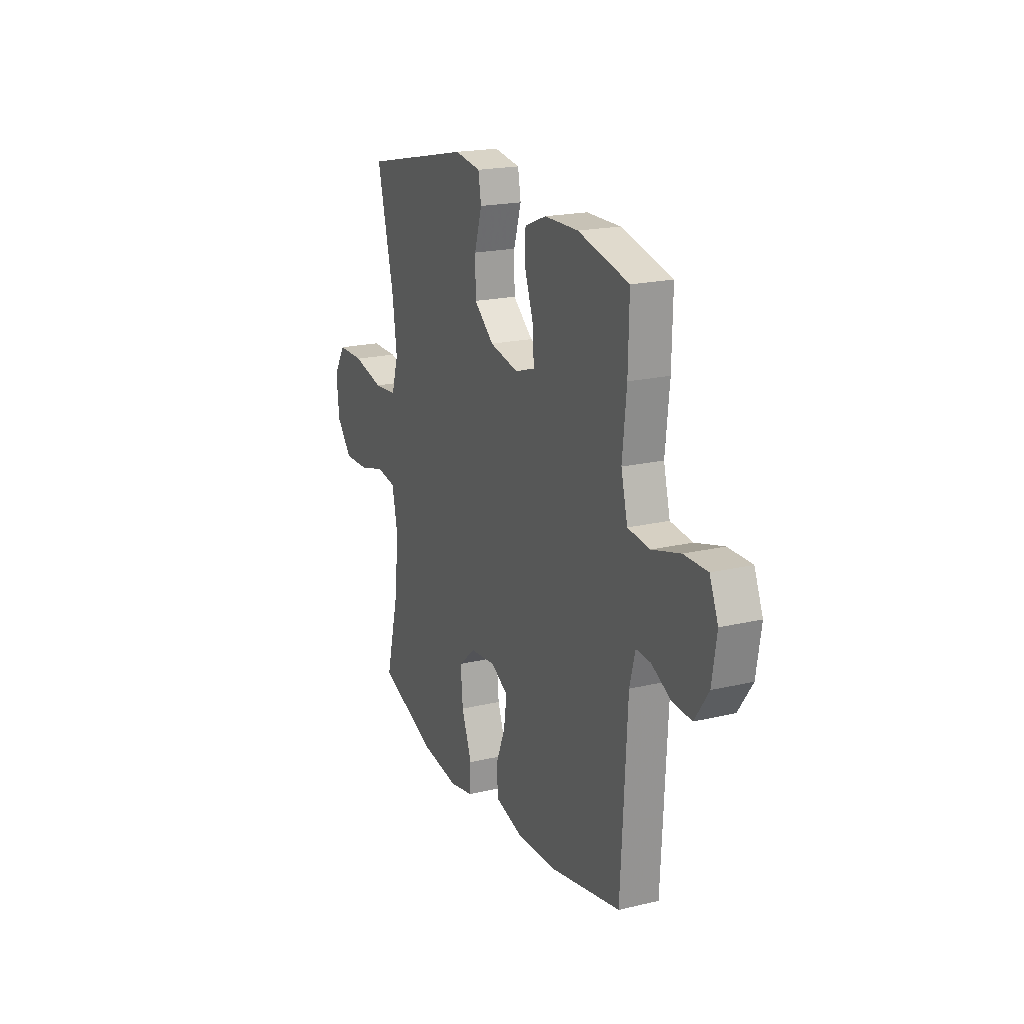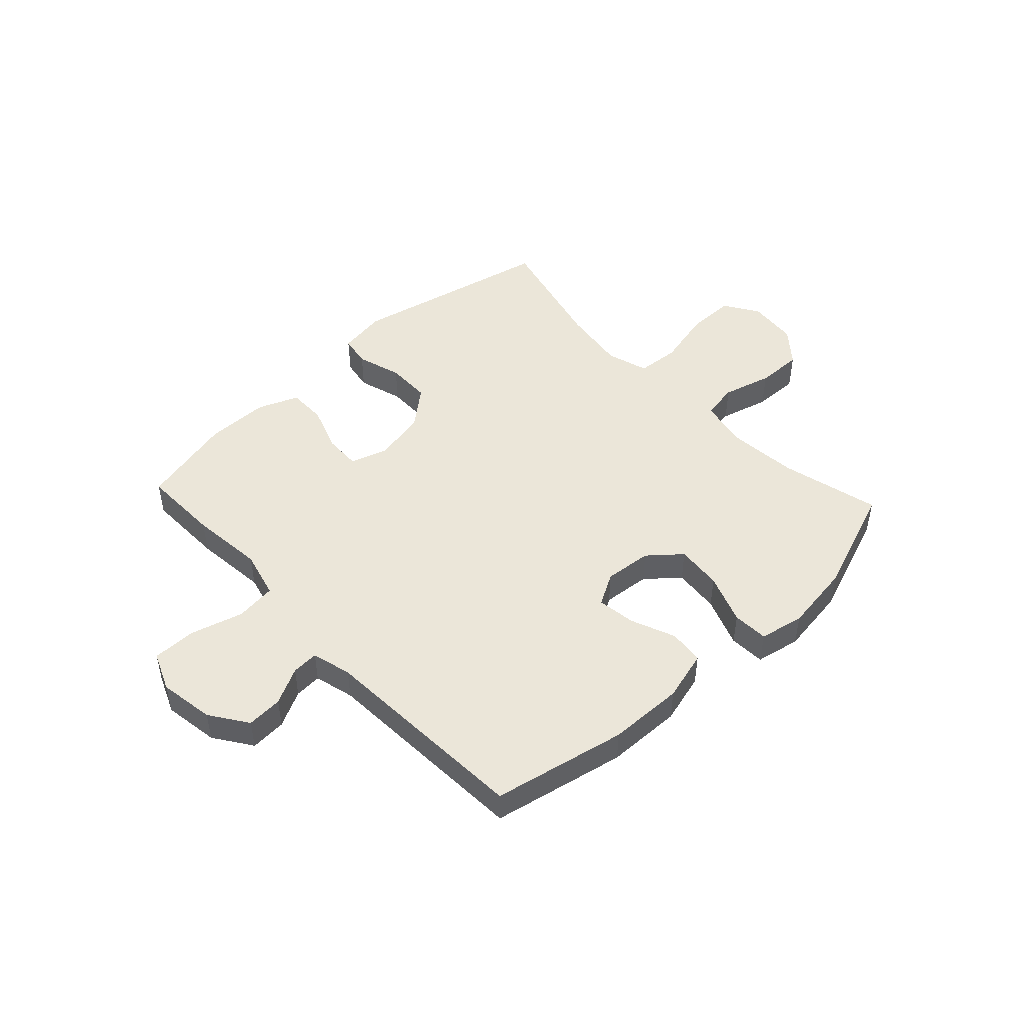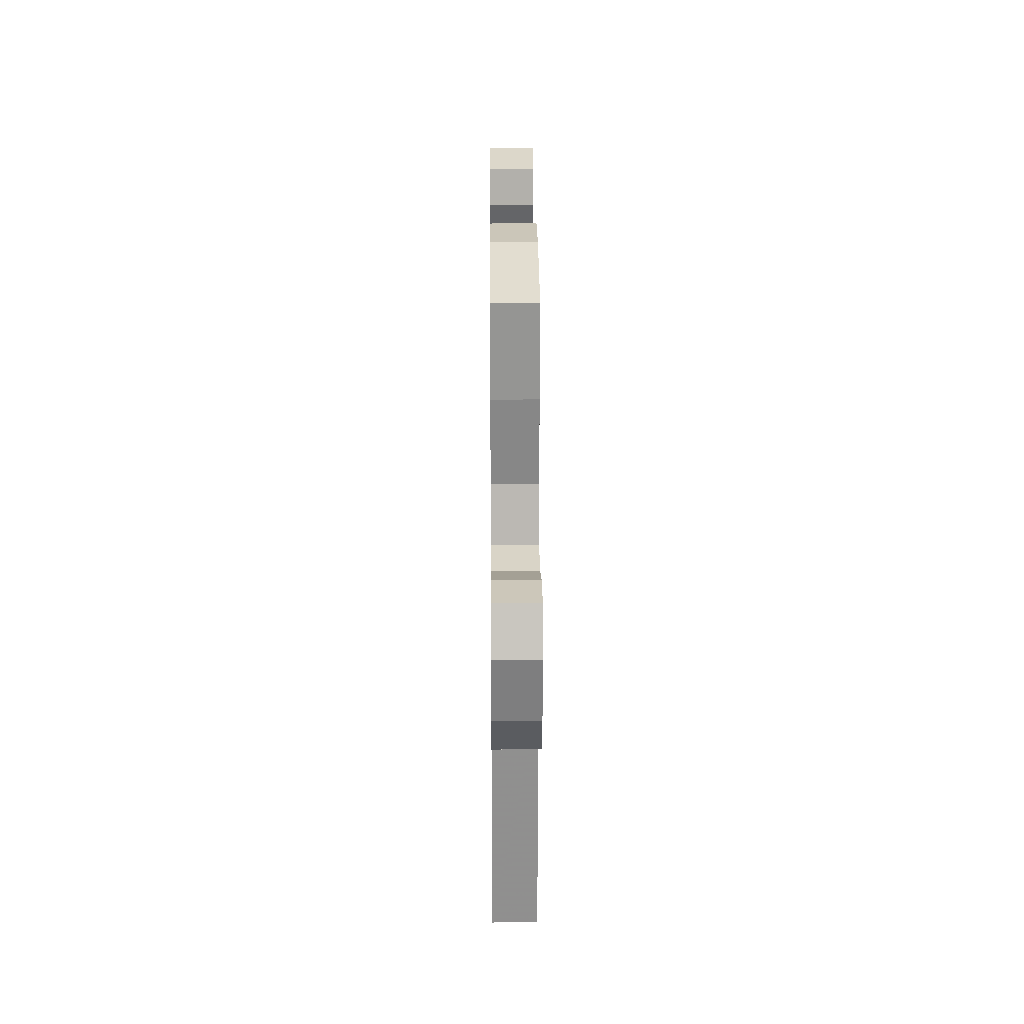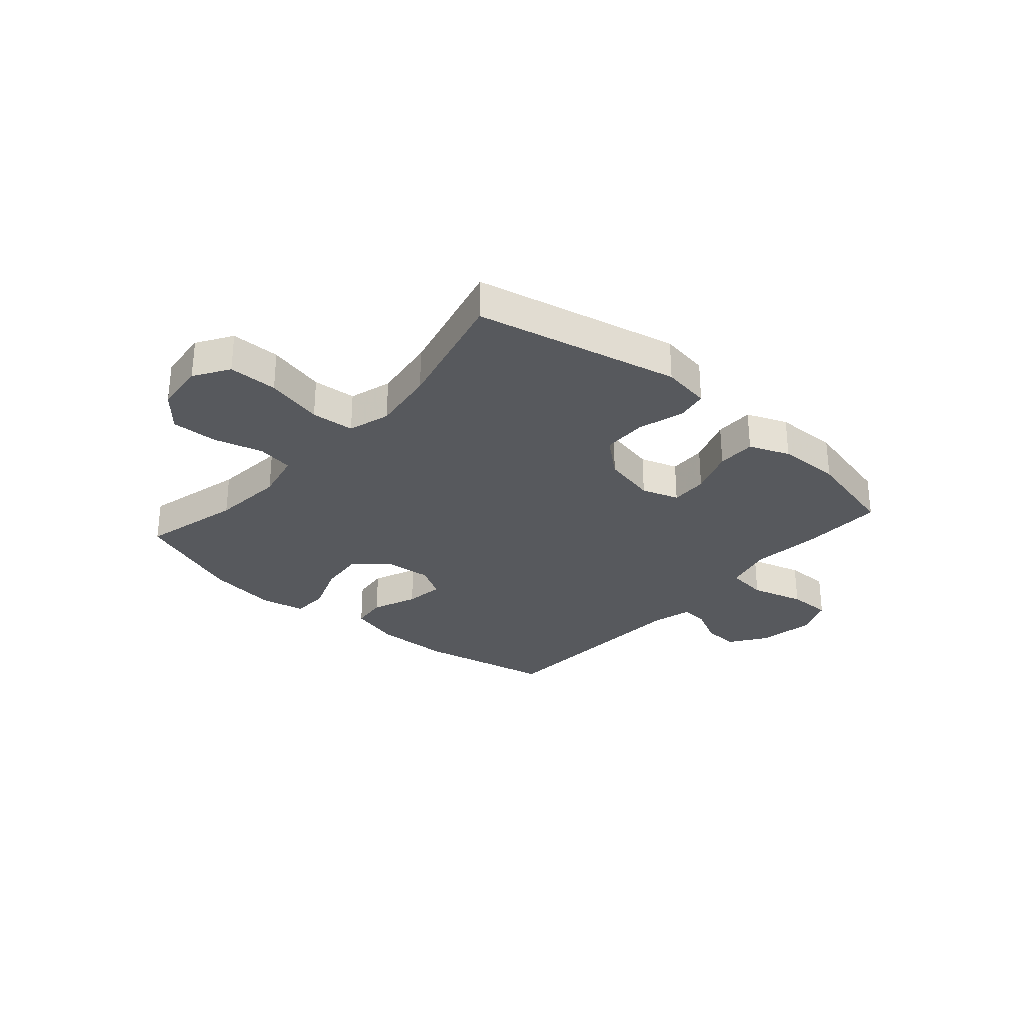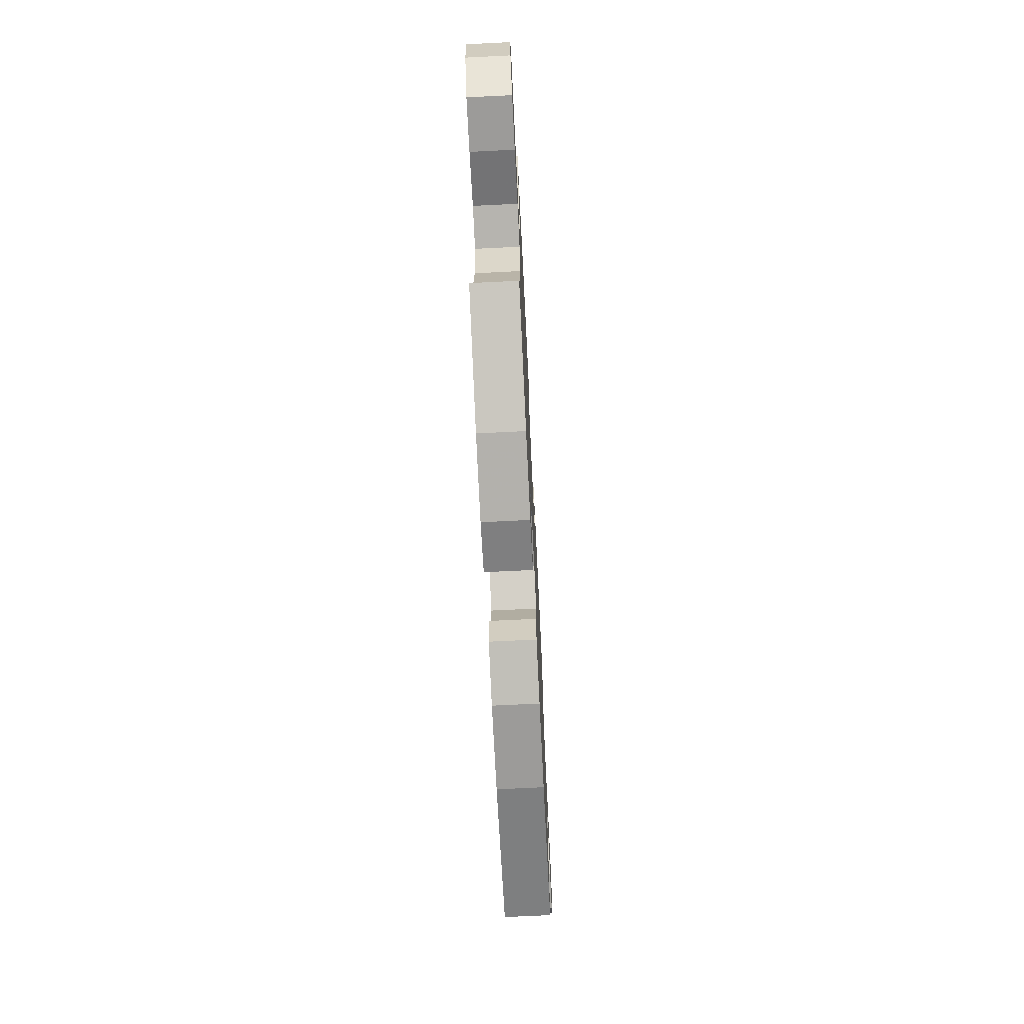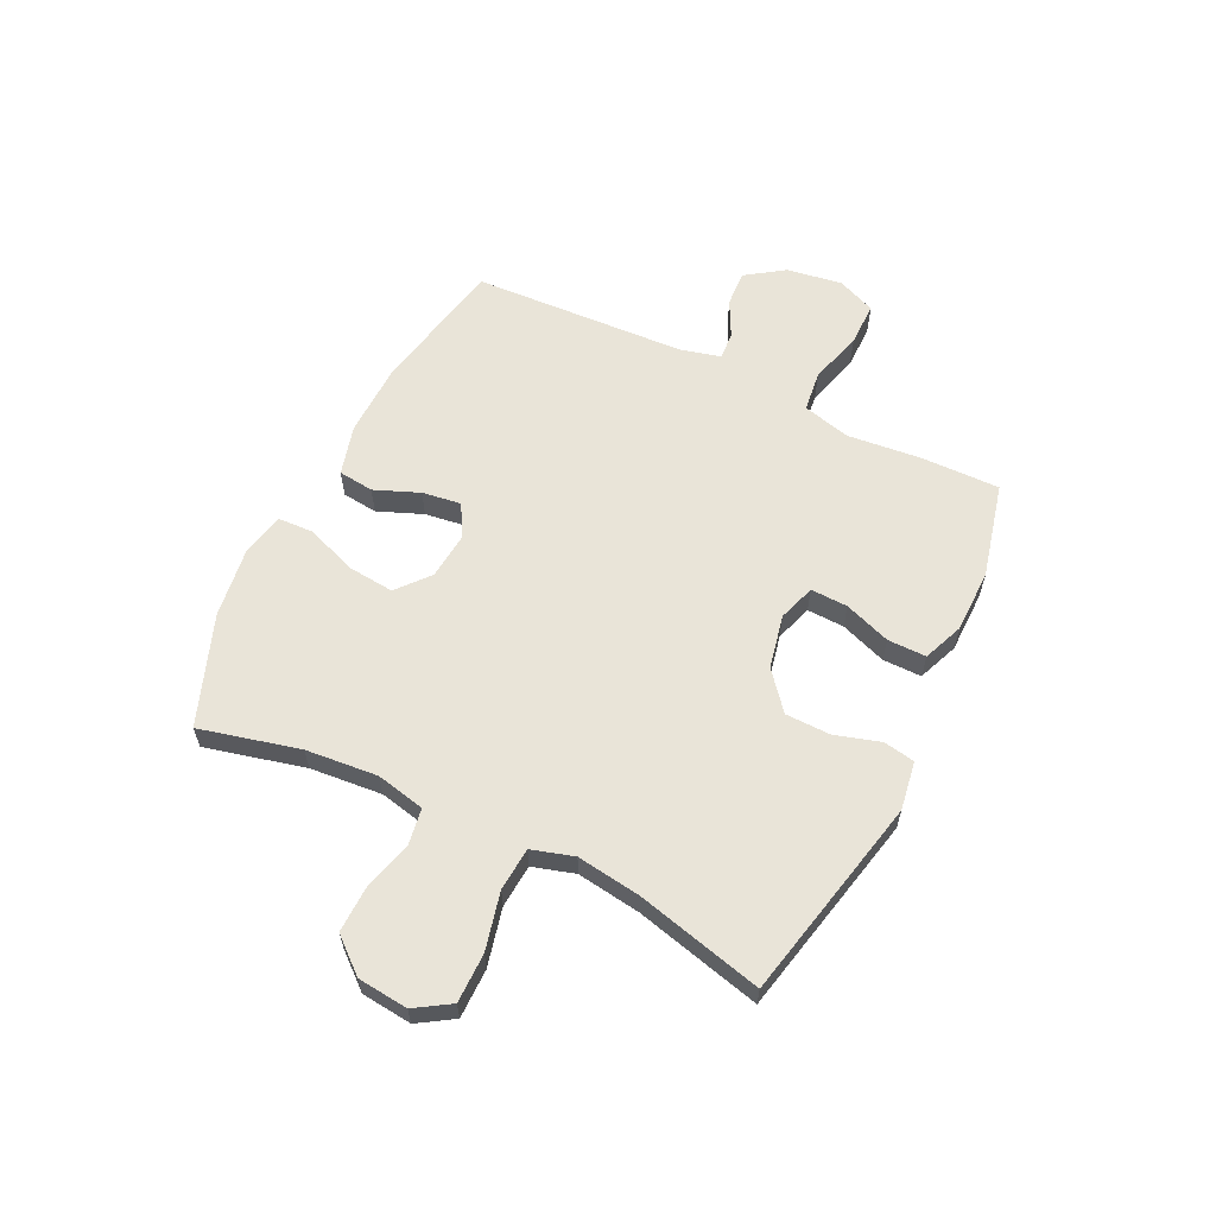
<metadata>
{"format":"obj","ext":"obj","renderer":"f3d","projection":"perspective","resolution":1024,"background":"white","views":[{"elev":19.7,"azim":66.1,"up":"+Z"},{"elev":47.8,"azim":137.0,"up":"+Y"},{"elev":21.5,"azim":89.5,"up":"+Z"},{"elev":-29.6,"azim":-41.0,"up":"+Y"},{"elev":-71.0,"azim":-87.2,"up":"+Z"},{"elev":60.7,"azim":-63.9,"up":"+Y"}]}
</metadata>
<code>
v 0.5 0.07 -0.5
v 0.258 0.07 -0.549
v 0.121 0.07 -0.552
v 0.03 0.07 -0.527
v 0.023 0.07 -0.463
v 0.056 0.07 -0.382
v 0.066 0.07 -0.312
v 0.008 0.07 -0.279
v -0.078 0.07 -0.287
v -0.136 0.07 -0.336
v -0.128 0.07 -0.42
v -0.094 0.07 -0.511
v -0.097 0.07 -0.576
v -0.178 0.07 -0.592
v -0.303 0.07 -0.574
v -0.5 0.07 -0.5
v -0.455 0.07 -0.32
v -0.443 0.07 -0.19
v -0.462 0.07 -0.102
v -0.528 0.07 -0.091
v -0.617 0.07 -0.115
v -0.701 0.07 -0.117
v -0.753 0.07 -0.055
v -0.762 0.07 0.036
v -0.722 0.07 0.099
v -0.633 0.07 0.099
v -0.529 0.07 0.074
v -0.451 0.07 0.08
v -0.428 0.07 0.156
v -0.444 0.07 0.272
v -0.5 0.07 0.5
v -0.132 0.07 0.58
v -0.044 0.07 0.566
v -0.034 0.07 0.509
v -0.059 0.07 0.427
v -0.058 0.07 0.346
v 0.009 0.07 0.29
v 0.106 0.07 0.269
v 0.173 0.07 0.291
v 0.171 0.07 0.358
v 0.141 0.07 0.442
v 0.141 0.07 0.512
v 0.214 0.07 0.541
v 0.328 0.07 0.542
v 0.5 0.07 0.5
v 0.497 0.07 0.357
v 0.483 0.07 0.224
v 0.505 0.07 0.137
v 0.579 0.07 0.128
v 0.675 0.07 0.155
v 0.754 0.07 0.155
v 0.783 0.07 0.085
v 0.767 0.07 -0.015
v 0.72 0.07 -0.083
v 0.655 0.07 -0.079
v 0.589 0.07 -0.045
v 0.54 0.07 -0.042
v 0.521 0.07 -0.114
v 0.5 0 -0.5
v 0.258 0 -0.549
v 0.121 0 -0.552
v 0.03 0 -0.527
v 0.023 0 -0.463
v 0.056 0 -0.382
v 0.066 0 -0.312
v 0.008 0 -0.279
v -0.078 0 -0.287
v -0.136 0 -0.336
v -0.128 0 -0.42
v -0.094 0 -0.511
v -0.097 0 -0.576
v -0.178 0 -0.592
v -0.303 0 -0.574
v -0.5 0 -0.5
v -0.455 0 -0.32
v -0.443 0 -0.19
v -0.462 0 -0.102
v -0.528 0 -0.091
v -0.617 0 -0.115
v -0.701 0 -0.117
v -0.753 0 -0.055
v -0.762 0 0.036
v -0.722 0 0.099
v -0.633 0 0.099
v -0.529 0 0.074
v -0.451 0 0.08
v -0.428 0 0.156
v -0.444 0 0.272
v -0.5 0 0.5
v -0.132 0 0.58
v -0.044 0 0.566
v -0.034 0 0.509
v -0.059 0 0.427
v -0.058 0 0.346
v 0.009 0 0.29
v 0.106 0 0.269
v 0.173 0 0.291
v 0.171 0 0.358
v 0.141 0 0.442
v 0.141 0 0.512
v 0.214 0 0.541
v 0.328 0 0.542
v 0.5 0 0.5
v 0.497 0 0.357
v 0.483 0 0.224
v 0.505 0 0.137
v 0.579 0 0.128
v 0.675 0 0.155
v 0.754 0 0.155
v 0.783 0 0.085
v 0.767 0 -0.015
v 0.72 0 -0.083
v 0.655 0 -0.079
v 0.589 0 -0.045
v 0.54 0 -0.042
v 0.521 0 -0.114
f 53 54 55 56
f 53 56 57
f 52 53 57
f 49 50 51 52
f 48 49 52 57
f 47 48 57 58
f 45 46 47
f 44 45 47
f 40 41 42 43
f 39 40 43 44
f 32 33 34 35
f 30 31 32 35
f 29 30 35 36
f 28 29 36 37
f 24 25 26 27
f 24 27 28
f 23 24 28
f 20 21 22 23
f 20 23 28
f 19 20 28 37
f 14 15 16 17
f 14 17 18
f 11 12 13 14
f 10 11 14 18
f 9 10 18 19
f 3 4 5 6
f 3 6 7
f 2 3 7
f 1 2 7
f 58 1 7 8
f 39 44 47 58
f 38 39 58 8
f 19 37 38
f 8 9 19 38
f 114 113 112 111
f 115 114 111
f 115 111 110
f 110 109 108 107
f 115 110 107 106
f 116 115 106 105
f 105 104 103
f 105 103 102
f 101 100 99 98
f 102 101 98 97
f 93 92 91 90
f 93 90 89 88
f 94 93 88 87
f 95 94 87 86
f 85 84 83 82
f 86 85 82
f 86 82 81
f 81 80 79 78
f 86 81 78
f 95 86 78 77
f 75 74 73 72
f 76 75 72
f 72 71 70 69
f 76 72 69 68
f 77 76 68 67
f 64 63 62 61
f 65 64 61
f 65 61 60
f 65 60 59
f 66 65 59 116
f 116 105 102 97
f 66 116 97 96
f 96 95 77
f 96 77 67 66
f 1 59 60 2
f 2 60 61 3
f 3 61 62 4
f 4 62 63 5
f 5 63 64 6
f 6 64 65 7
f 7 65 66 8
f 8 66 67 9
f 9 67 68 10
f 10 68 69 11
f 11 69 70 12
f 12 70 71 13
f 13 71 72 14
f 14 72 73 15
f 15 73 74 16
f 16 74 75 17
f 17 75 76 18
f 18 76 77 19
f 19 77 78 20
f 20 78 79 21
f 21 79 80 22
f 22 80 81 23
f 23 81 82 24
f 24 82 83 25
f 25 83 84 26
f 26 84 85 27
f 27 85 86 28
f 28 86 87 29
f 29 87 88 30
f 30 88 89 31
f 31 89 90 32
f 32 90 91 33
f 33 91 92 34
f 34 92 93 35
f 35 93 94 36
f 36 94 95 37
f 37 95 96 38
f 38 96 97 39
f 39 97 98 40
f 40 98 99 41
f 41 99 100 42
f 42 100 101 43
f 43 101 102 44
f 44 102 103 45
f 45 103 104 46
f 46 104 105 47
f 47 105 106 48
f 48 106 107 49
f 49 107 108 50
f 50 108 109 51
f 51 109 110 52
f 52 110 111 53
f 53 111 112 54
f 54 112 113 55
f 55 113 114 56
f 56 114 115 57
f 57 115 116 58
f 58 116 59 1

</code>
